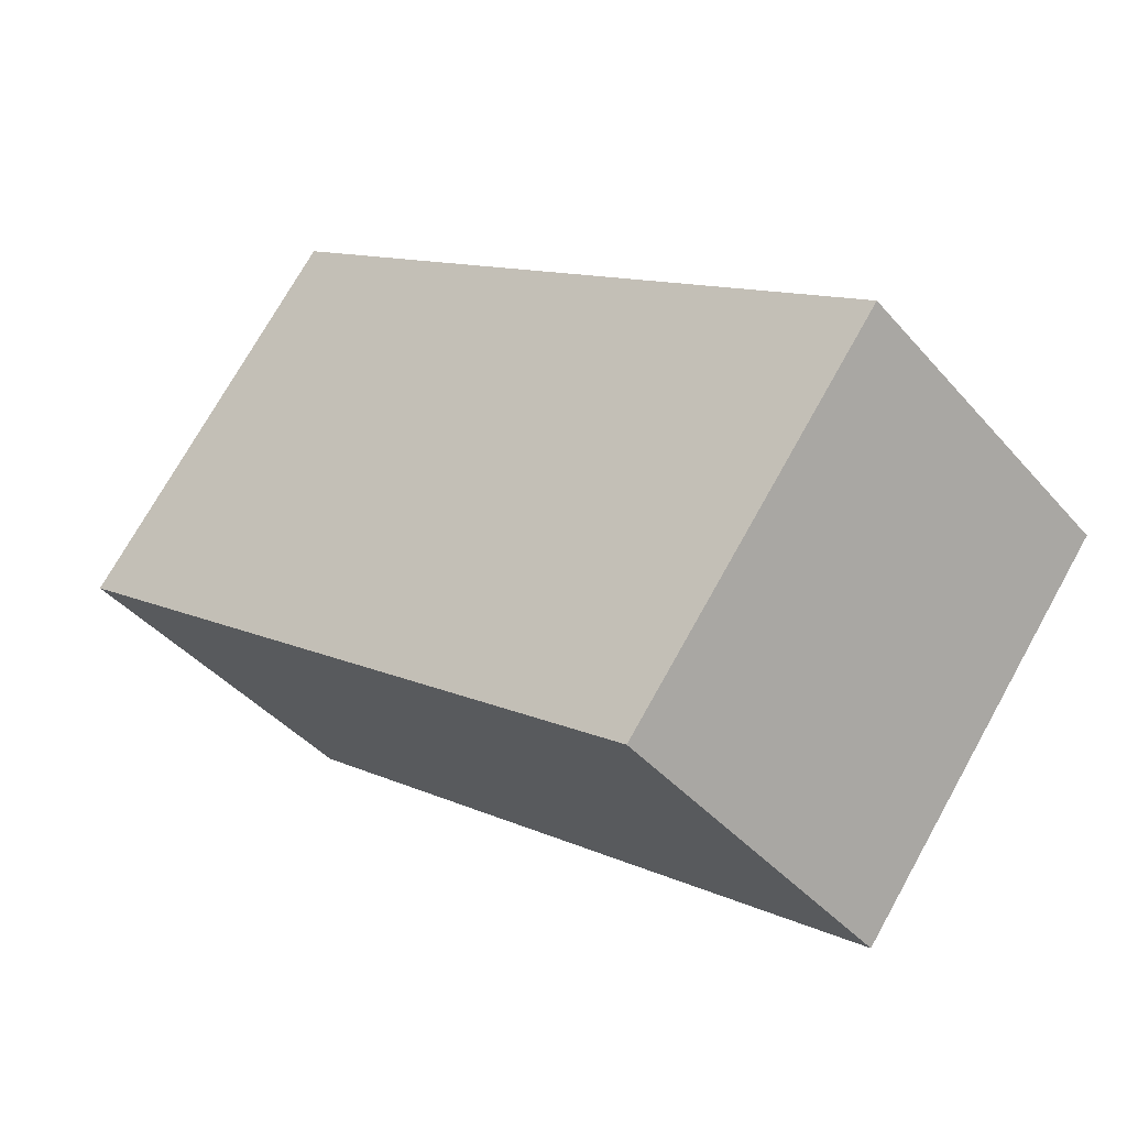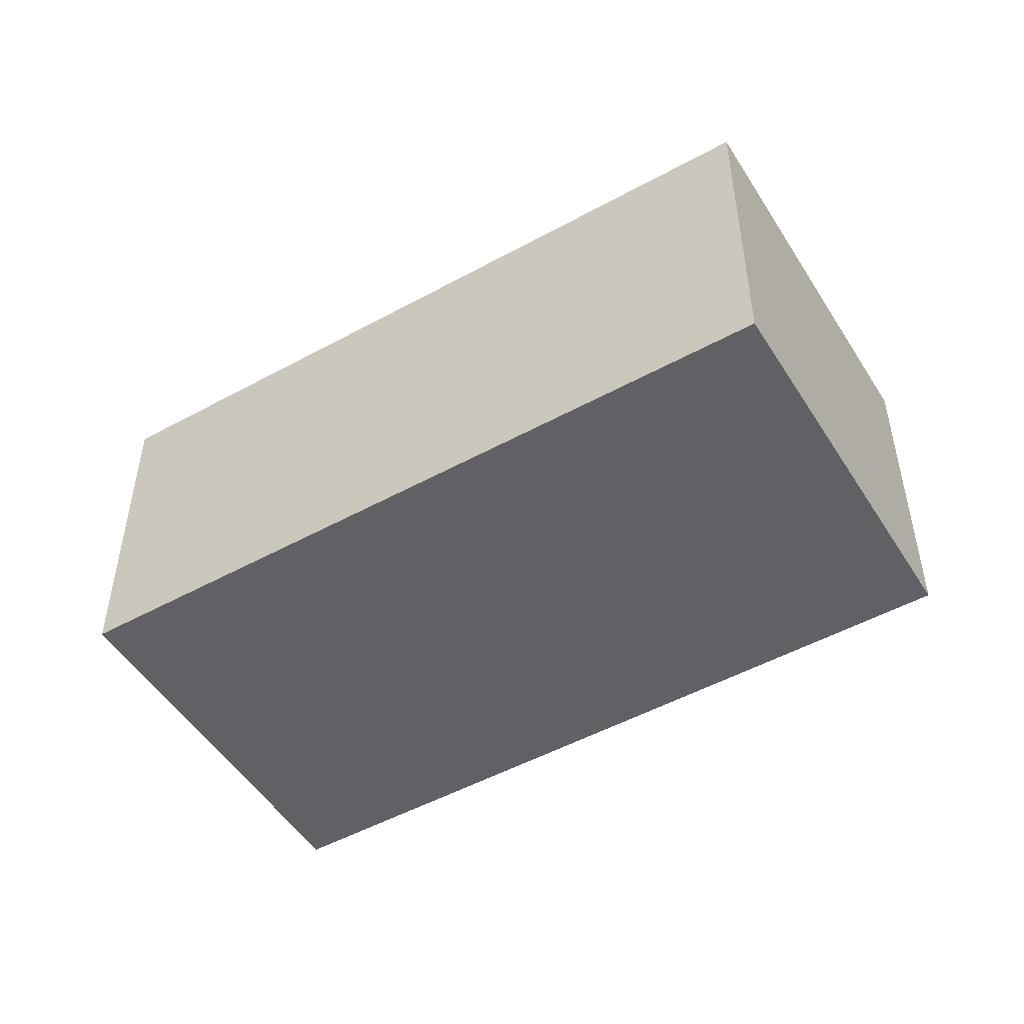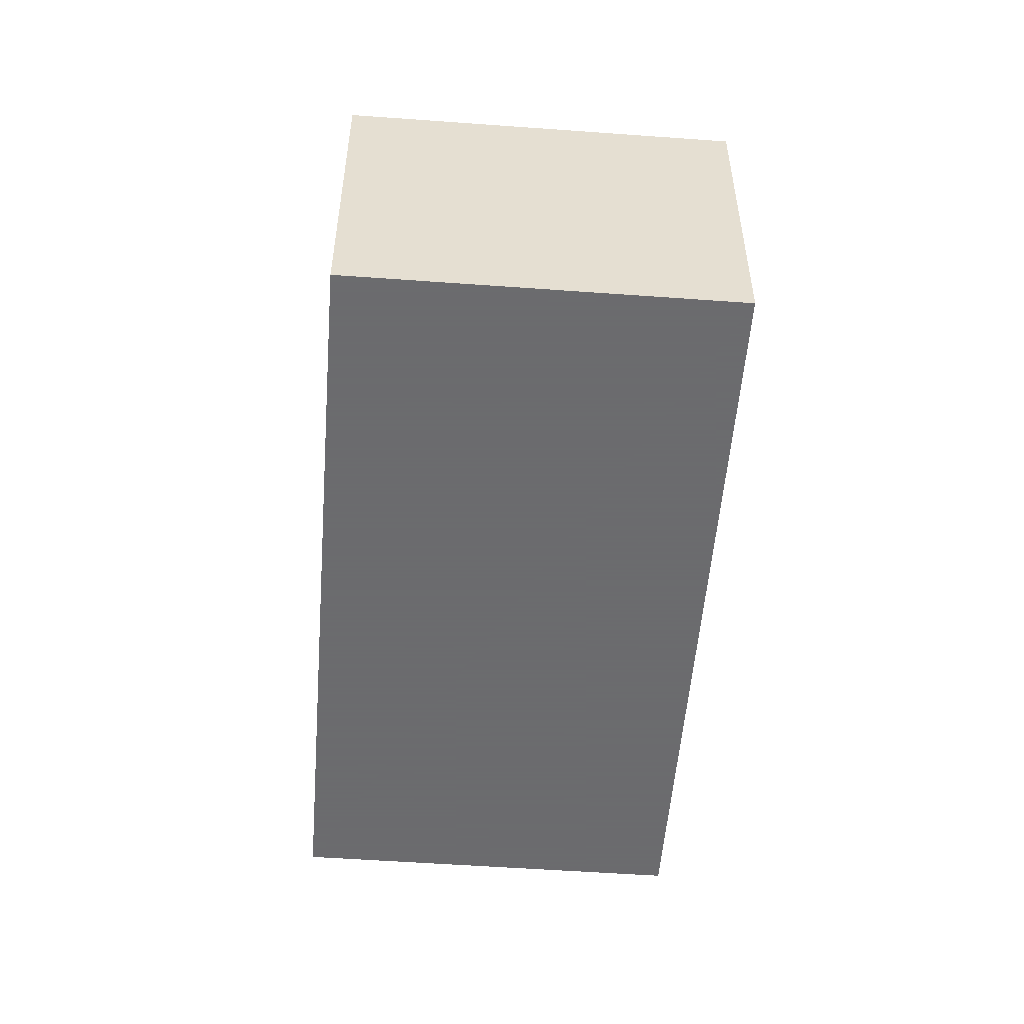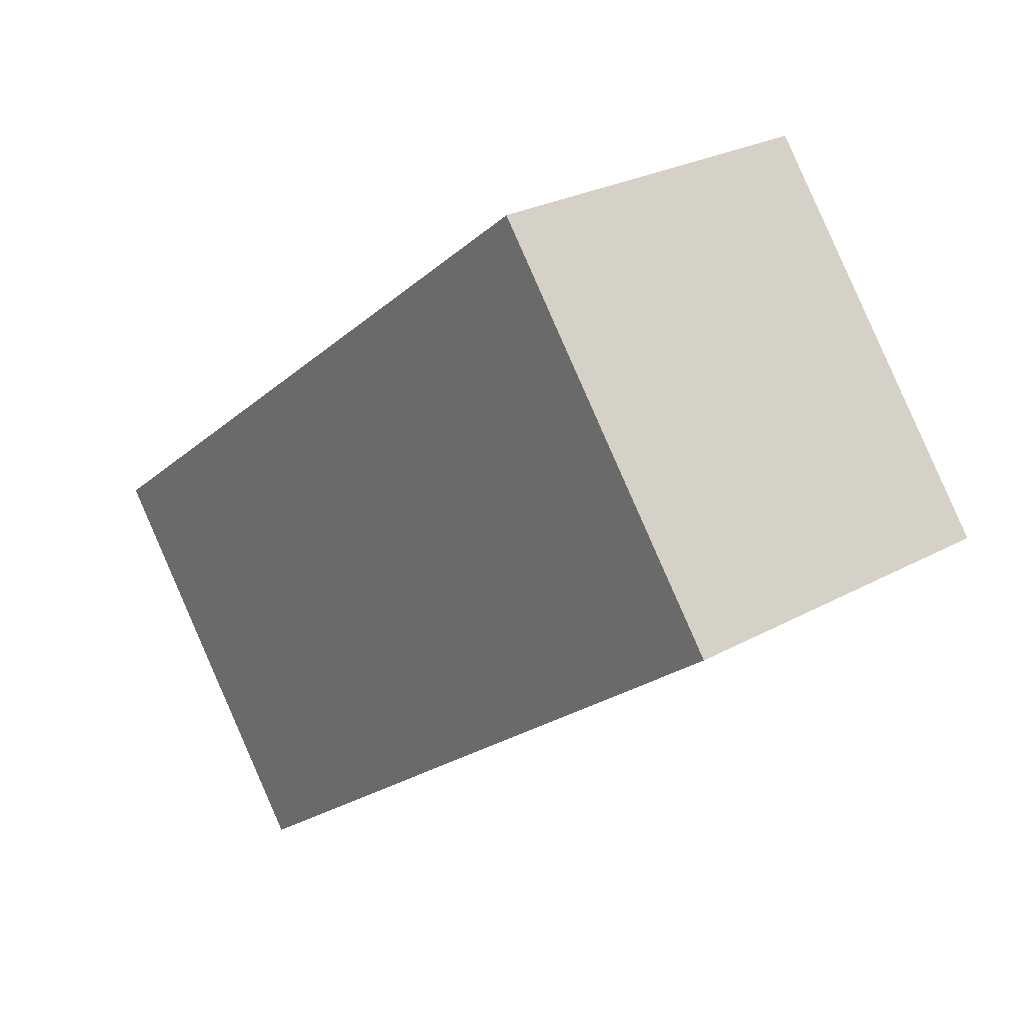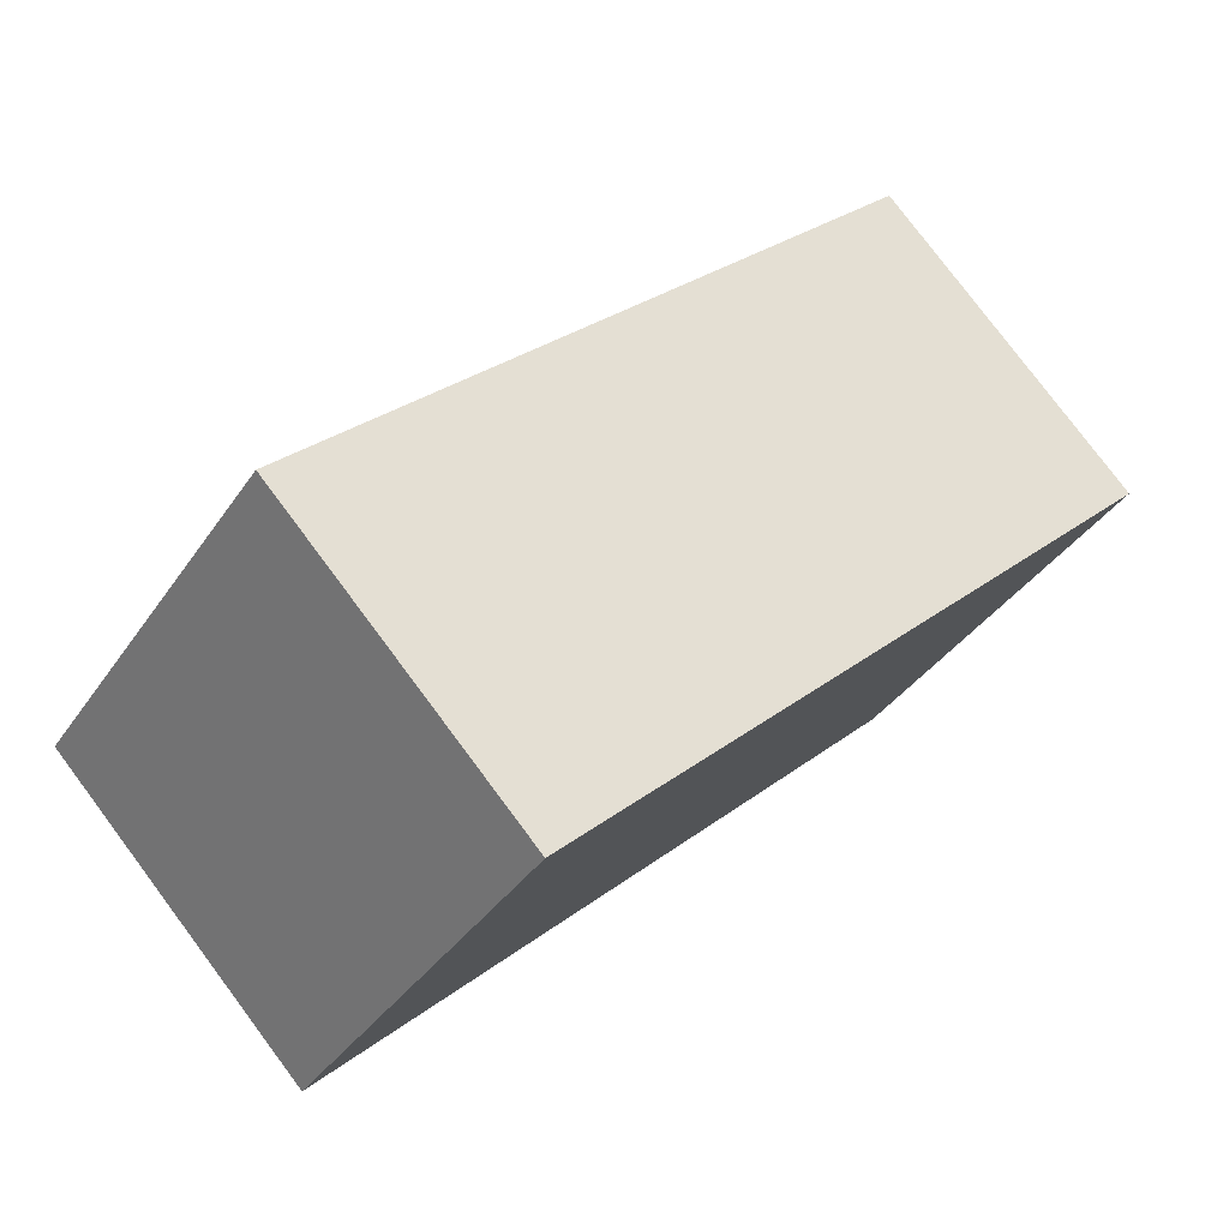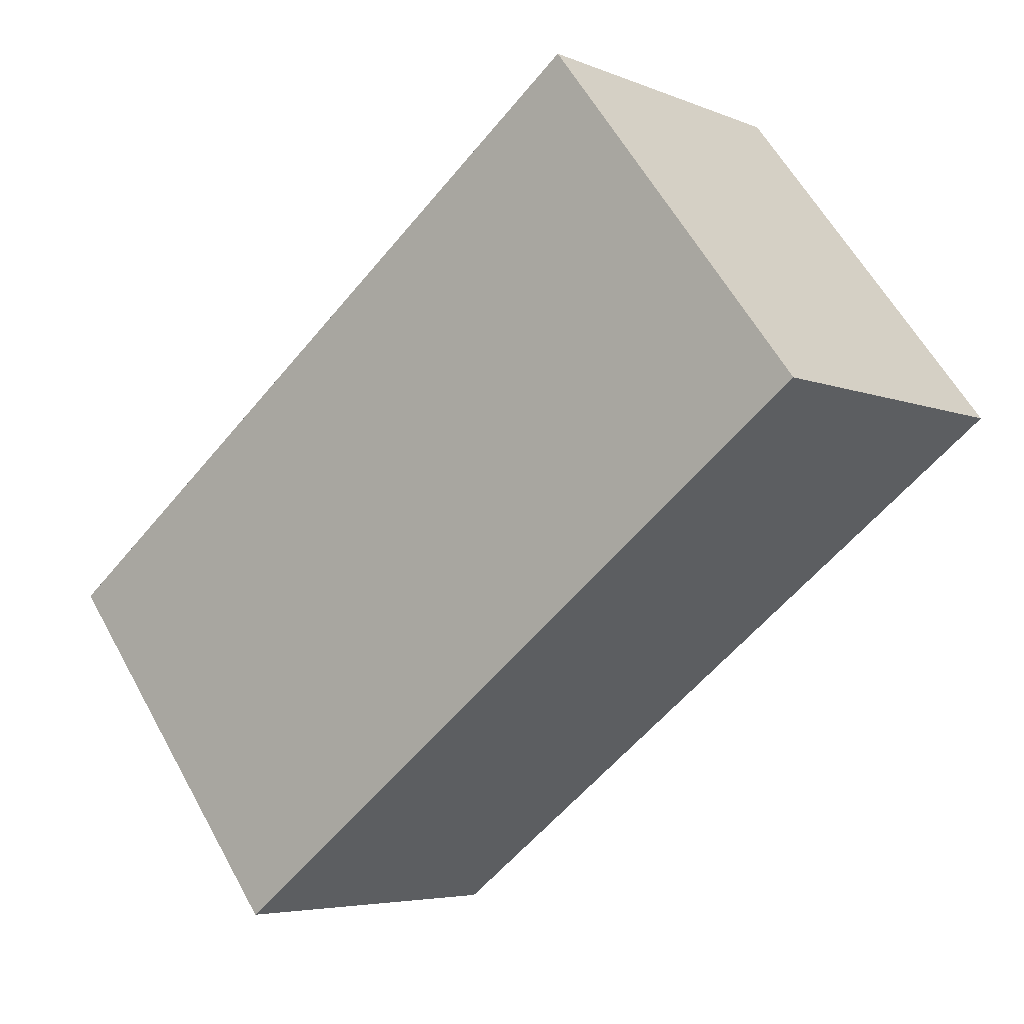
<metadata>
{"format":"obj","ext":"obj","renderer":"f3d","projection":"perspective","resolution":1024,"background":"white","views":[{"elev":-41.5,"azim":-143.1,"up":"+Y"},{"elev":-50.2,"azim":-111.4,"up":"+Z"},{"elev":-53.5,"azim":123.1,"up":"+Z"},{"elev":26.0,"azim":48.7,"up":"+Y"},{"elev":78.8,"azim":143.2,"up":"+Y"},{"elev":-5.1,"azim":38.1,"up":"+Y"}]}
</metadata>
<code>
v 12.48 150.6 -3.105
v 7.259 146.6 -3.102
v 9.34 143.9 -3.1
v 14.56 147.9 -3.103
v 9.326 143.9 -3.1
v 14.55 148 -3.103
v 14.55 147.9 -3.103
v 14.54 147.9 -3.103
v 12.47 150.6 -3.105
v 12.47 150.6 -3.105
v 12.49 150.6 -3.105
v 7.26 146.6 -3.102
v 9.382 144 -3.1
v 7.315 146.7 -3.102
v 7.314 146.7 -3.102
v 9.395 144 -3.1
v 12.47 150.6 -3.105
v 12.48 150.6 -3.105
v 12.48 150.6 -5.977
v 12.47 150.6 -5.977
v 7.26 146.6 -3.102
v 7.259 146.6 -3.102
v 7.259 146.6 -5.977
v 7.26 146.6 -5.977
v 9.395 144 -3.1
v 9.34 143.9 -3.1
v 9.34 143.9 -5.977
v 9.395 144 -5.977
v 14.55 148 -3.103
v 14.56 147.9 -3.103
v 14.56 147.9 -5.977
v 14.55 148 -5.977
v 9.34 143.9 -3.1
v 9.326 143.9 -3.1
v 9.326 143.9 -5.977
v 9.34 143.9 -5.977
v 12.49 150.6 -3.105
v 14.55 148 -3.103
v 14.55 148 -5.977
v 12.49 150.6 -5.977
v 14.56 147.9 -3.103
v 14.55 147.9 -3.103
v 14.55 147.9 -5.977
v 14.56 147.9 -5.977
v 7.314 146.7 -3.102
v 12.47 150.6 -3.105
v 12.47 150.6 -5.977
v 7.314 146.7 -5.977
v 12.48 150.6 -3.105
v 12.49 150.6 -3.105
v 12.49 150.6 -5.977
v 12.48 150.6 -5.977
v 9.326 143.9 -3.1
v 7.26 146.6 -3.102
v 7.26 146.6 -5.977
v 9.326 143.9 -5.977
v 7.259 146.6 -3.102
v 7.314 146.7 -3.102
v 7.314 146.7 -5.977
v 7.259 146.6 -5.977
v 14.55 147.9 -3.103
v 9.395 144 -3.1
v 9.395 144 -5.977
v 14.55 147.9 -5.977
v 14.56 147.9 -5.977
v 9.34 143.9 -5.977
v 7.259 146.6 -5.977
v 12.48 150.6 -5.977
f 15 2 12 14
f 13 5 3 16
f 7 4 6 8
f 11 1 9 10
f 10 8 6 11
f 14 12 5 13
f 13 8 10 14
f 14 10 9 15
f 16 7 8 13
f 18 19 20 17
f 22 23 24 21
f 26 27 28 25
f 30 31 32 29
f 34 35 36 33
f 38 39 40 37
f 42 43 44 41
f 46 47 48 45
f 50 51 52 49
f 54 55 56 53
f 58 59 60 57
f 62 63 64 61
f 66 67 68 65

</code>
